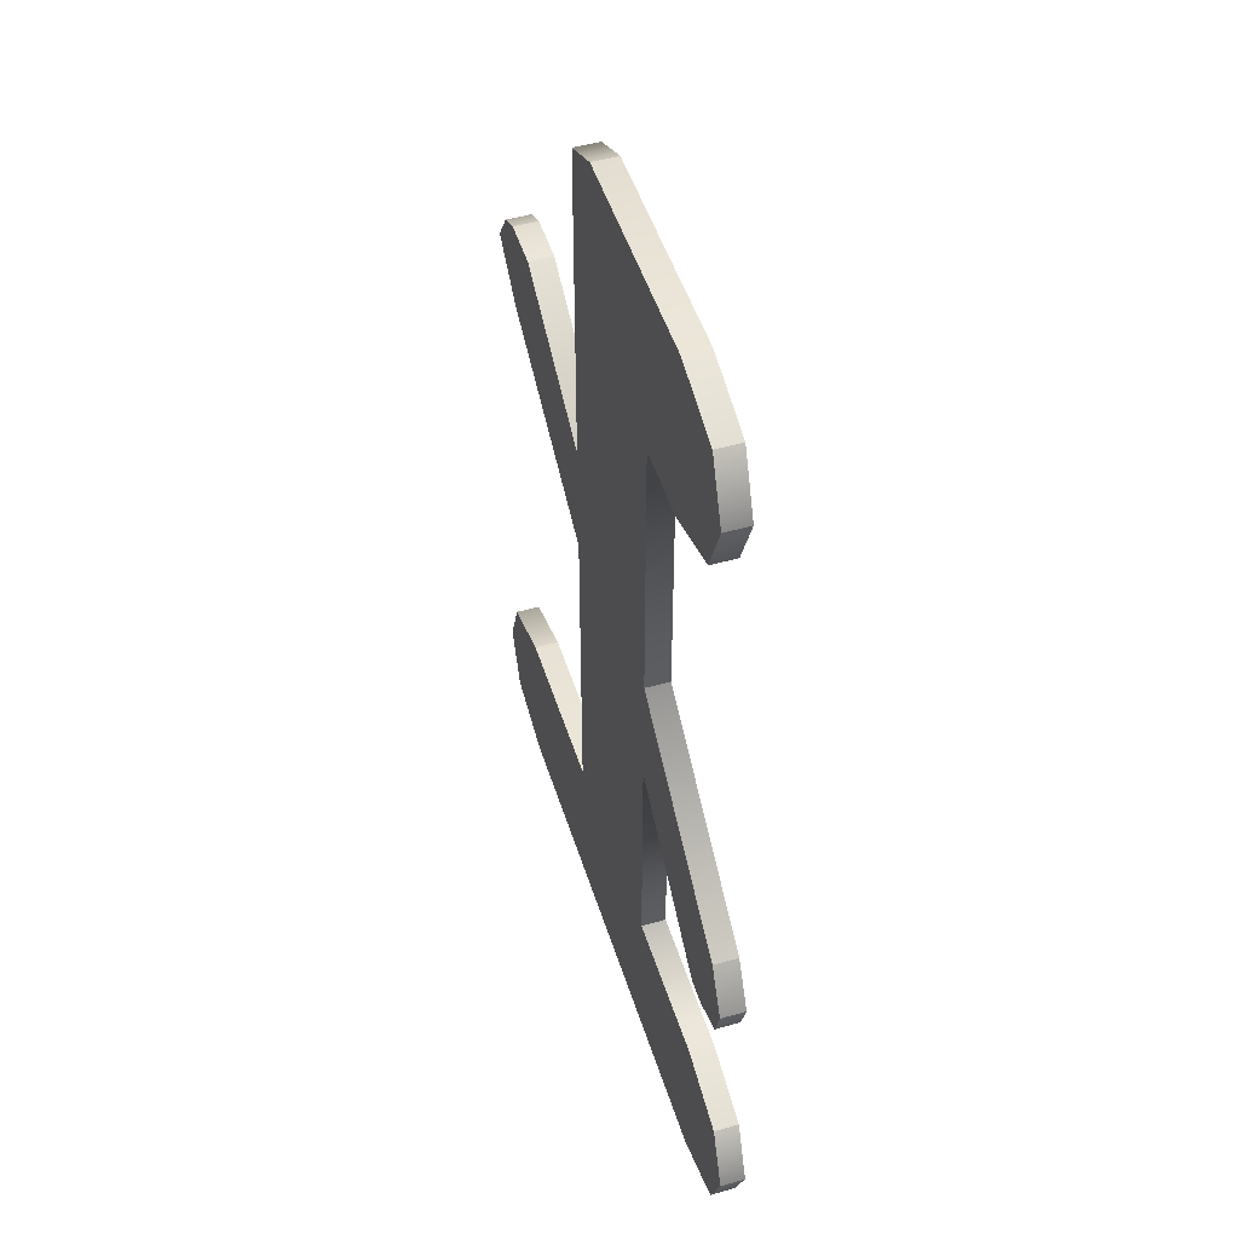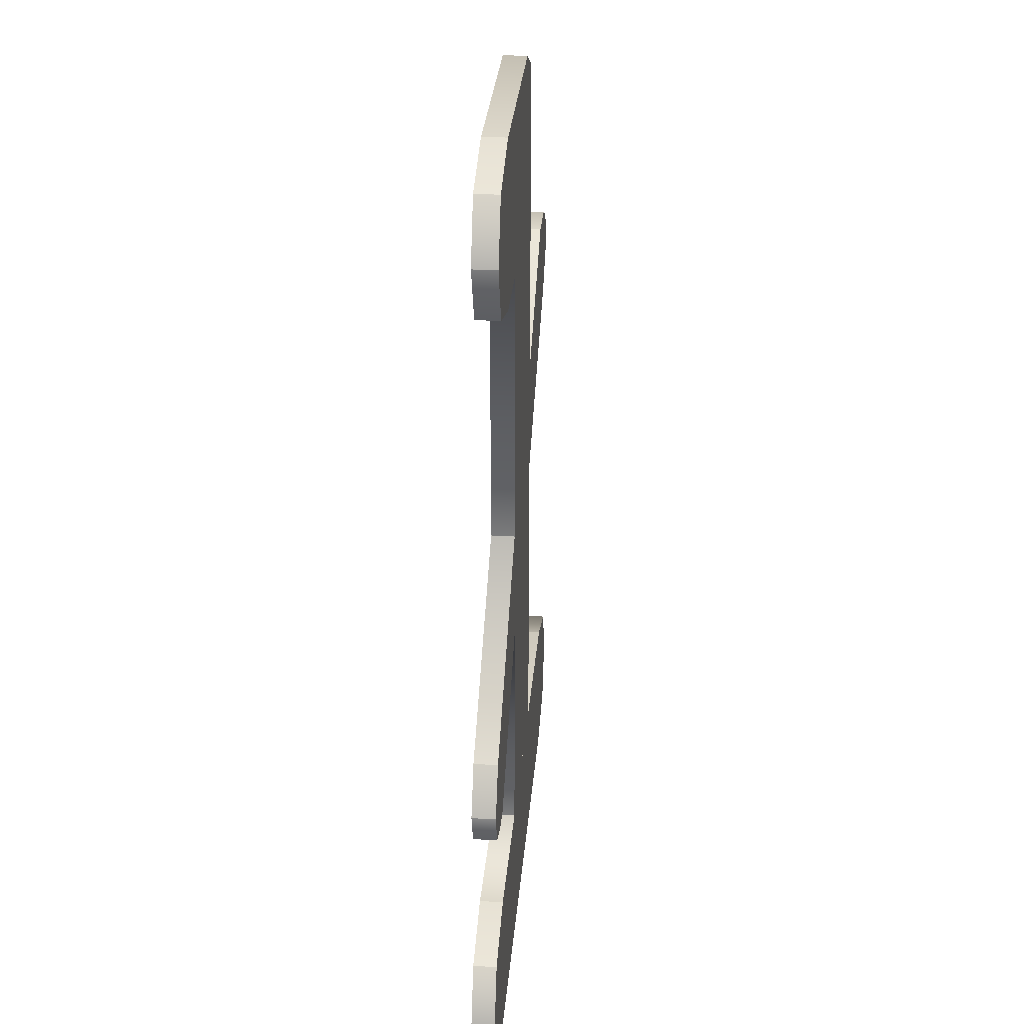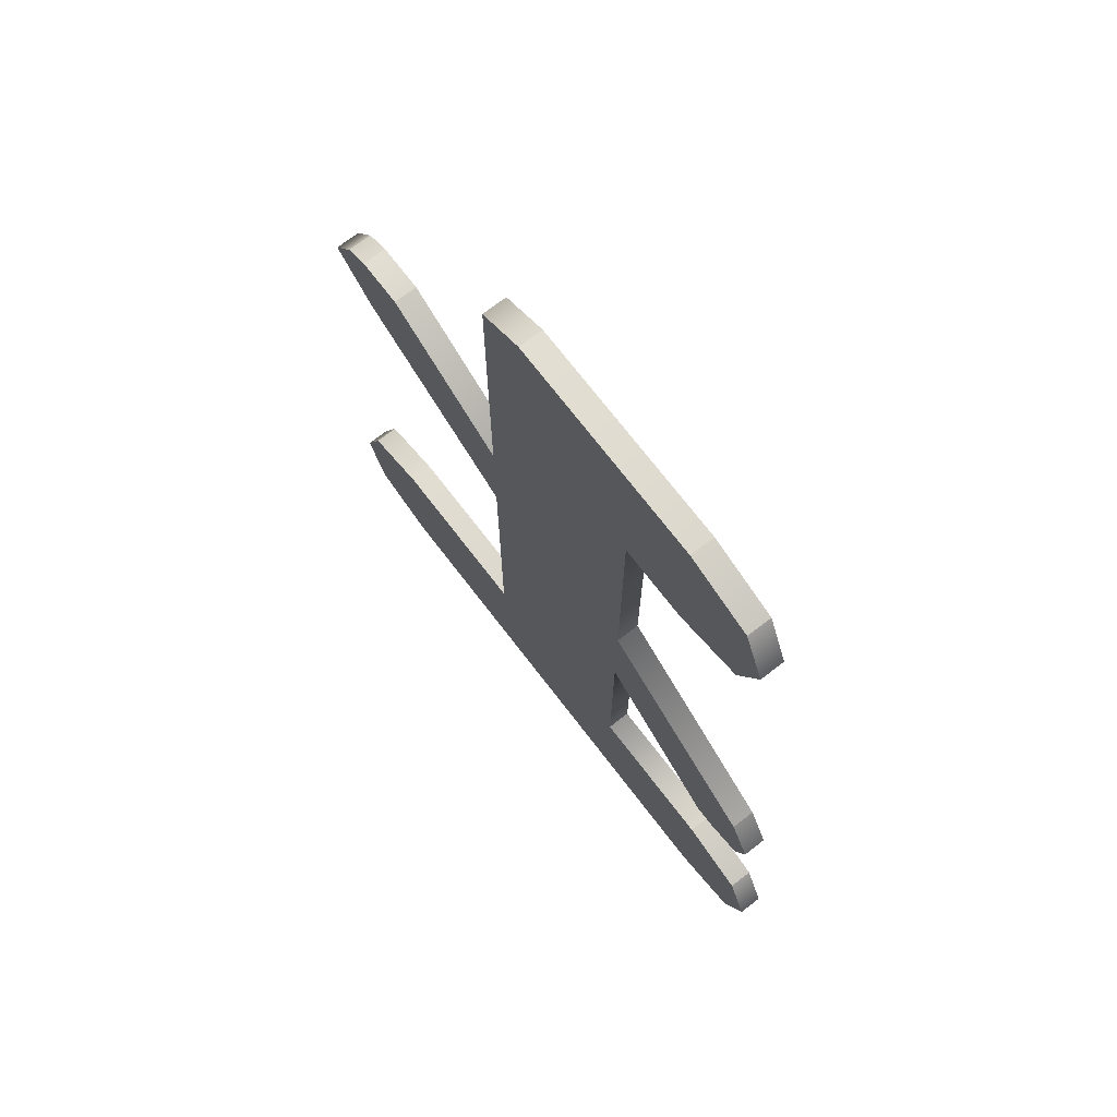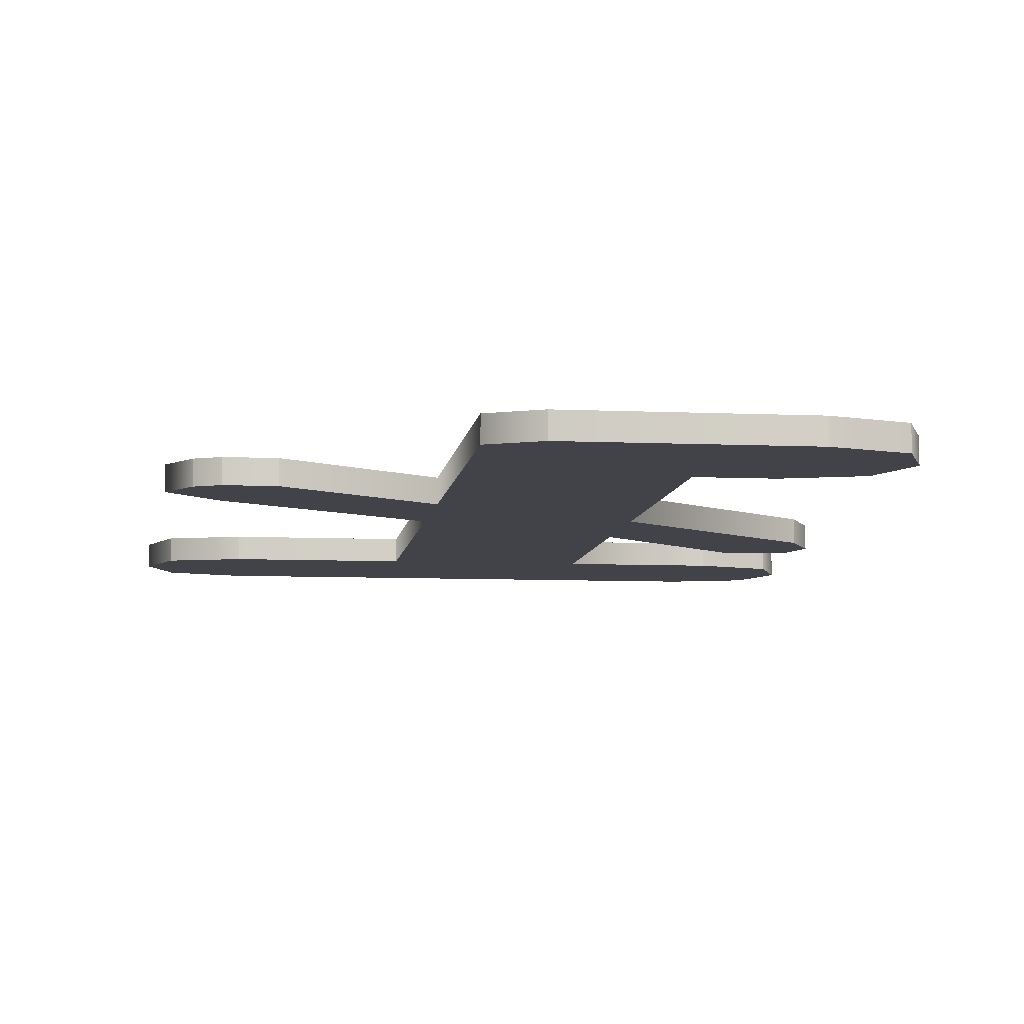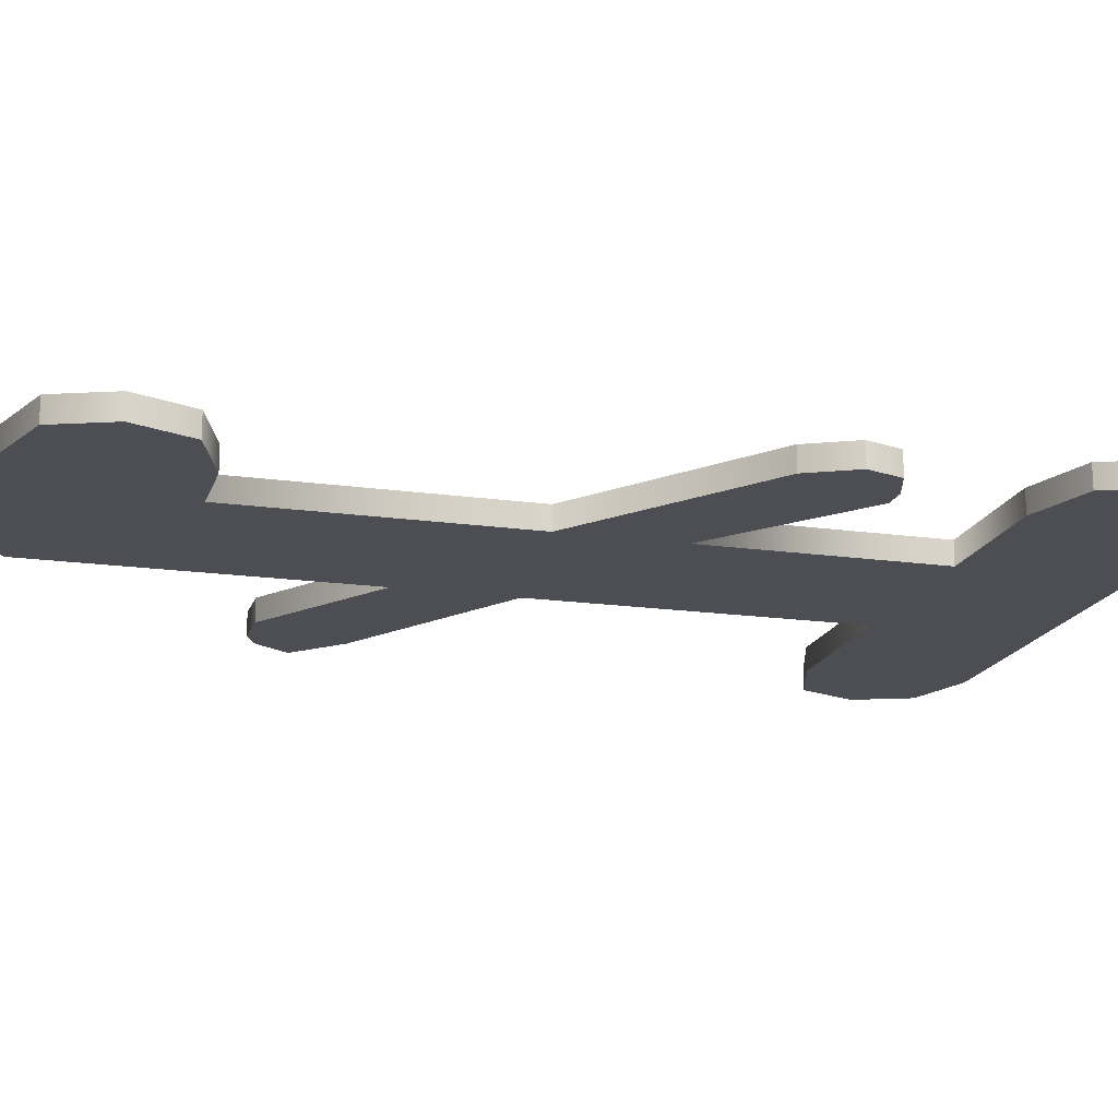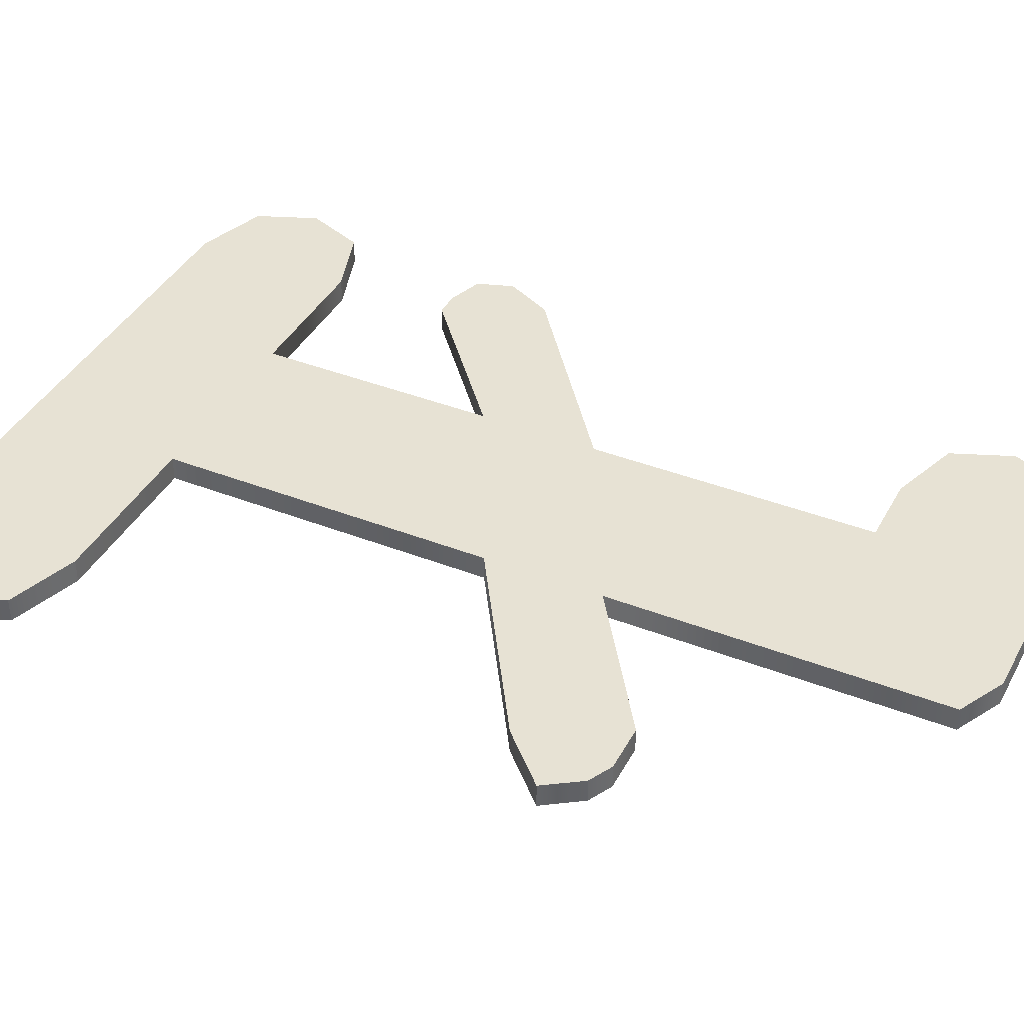
<metadata>
{"format":"obj","ext":"obj","renderer":"f3d","projection":"perspective","resolution":1024,"background":"white","views":[{"elev":49.7,"azim":-107.4,"up":"+Y"},{"elev":30.9,"azim":-85.1,"up":"+Y"},{"elev":72.8,"azim":-127.6,"up":"+Y"},{"elev":-7.6,"azim":172.7,"up":"+Z"},{"elev":-17.4,"azim":-105.6,"up":"+Z"},{"elev":39.7,"azim":115.9,"up":"+Z"}]}
</metadata>
<code>
v 15 7 0
v 15 7 1
v 15 17 0
v 15 17 0
v 15 7 1
v 15 17 1
v 15 17 0
v 15 17 1
v 9 12 0
v 9 12 0
v 15 17 1
v 9 12 1
v 9 12 0
v 9 12 1
v 8 12 0
v 8 12 0
v 9 12 1
v 8 12 1
v 8 12 0
v 8 12 1
v 6.5 12.5 0
v 6.5 12.5 0
v 8 12 1
v 6.5 12.5 1
v 6.5 12.5 0
v 6.5 12.5 1
v 6 14 0
v 6 14 0
v 6.5 12.5 1
v 6 14 1
v 6 14 0
v 6 14 1
v 7 16 0
v 7 16 0
v 6 14 1
v 7 16 1
v 7 16 0
v 7 16 1
v 15 22 0
v 15 22 0
v 7 16 1
v 15 22 1
v 15 22 0
v 15 22 1
v 15 34 0
v 15 34 0
v 15 22 1
v 15 34 1
v 15 34 0
v 15 34 1
v 12 34 0
v 12 34 0
v 15 34 1
v 12 34 1
v 12 34 0
v 12 34 1
v 9 35 0
v 9 35 0
v 12 34 1
v 9 35 1
v 9 35 0
v 9 35 1
v 8 37.5 0
v 8 37.5 0
v 9 35 1
v 8 37.5 1
v 8 37.5 0
v 8 37.5 1
v 9 40 0
v 9 40 0
v 8 37.5 1
v 9 40 1
v 9 40 0
v 9 40 1
v 12 41 0
v 12 41 0
v 9 40 1
v 12 41 1
v 12 41 0
v 12 41 1
v 21 41 0
v 21 41 0
v 12 41 1
v 21 41 1
v 21 41 0
v 21 41 1
v 23 40 0
v 23 40 0
v 21 41 1
v 23 40 1
v 23 40 0
v 23 40 1
v 23 26 0
v 23 26 0
v 23 40 1
v 23 26 1
v 23 26 0
v 23 26 1
v 29 30 0
v 29 30 0
v 23 26 1
v 29 30 1
v 29 30 0
v 29 30 1
v 31 30 0
v 31 30 0
v 29 30 1
v 31 30 1
v 31 30 0
v 31 30 1
v 32 29.5 0
v 32 29.5 0
v 31 30 1
v 32 29.5 1
v 32 29.5 0
v 32 29.5 1
v 33 28 0
v 33 28 0
v 32 29.5 1
v 33 28 1
v 33 28 0
v 33 28 1
v 31 26 0
v 31 26 0
v 33 28 1
v 31 26 1
v 31 26 0
v 31 26 1
v 23 21 0
v 23 21 0
v 31 26 1
v 23 21 1
v 23 21 0
v 23 21 1
v 23 7 0
v 23 7 0
v 23 21 1
v 23 7 1
v 23 7 0
v 23 7 1
v 30 7 0
v 30 7 0
v 23 7 1
v 30 7 1
v 30 7 0
v 30 7 1
v 33 6 0
v 33 6 0
v 30 7 1
v 33 6 1
v 33 6 0
v 33 6 1
v 34 3.5 0
v 34 3.5 0
v 33 6 1
v 34 3.5 1
v 34 3.5 0
v 34 3.5 1
v 33 1 0
v 33 1 0
v 34 3.5 1
v 33 1 1
v 33 1 0
v 33 1 1
v 30 0 0
v 30 0 0
v 33 1 1
v 30 0 1
v 30 0 0
v 30 0 1
v 9 0 0
v 9 0 0
v 30 0 1
v 9 0 1
v 9 0 0
v 9 0 1
v 6 1 0
v 6 1 0
v 9 0 1
v 6 1 1
v 6 1 0
v 6 1 1
v 5 3.5 0
v 5 3.5 0
v 6 1 1
v 5 3.5 1
v 5 3.5 0
v 5 3.5 1
v 6 6 0
v 6 6 0
v 5 3.5 1
v 6 6 1
v 6 6 0
v 6 6 1
v 9 7 0
v 9 7 0
v 6 6 1
v 9 7 1
v 9 7 0
v 9 7 1
v 15 7 0
v 15 7 0
v 9 7 1
v 15 7 1
v 15 34 1
v 9 40 1
v 8 37.5 1
v 12 41 1
v 9 40 1
v 23 40 1
v 15 34 1
v 8 37.5 1
v 9 35 1
v 15 34 1
v 23 26 1
v 23 40 1
v 6 1 1
v 30 0 1
v 33 1 1
v 6 6 1
v 5 3.5 1
v 34 3.5 1
v 23 40 1
v 9 40 1
v 15 34 1
v 30 0 1
v 6 1 1
v 9 0 1
v 6 6 1
v 34 3.5 1
v 33 6 1
v 5 3.5 1
v 33 1 1
v 34 3.5 1
v 29 30 1
v 23 26 1
v 32 29.5 1
v 32 29.5 1
v 23 26 1
v 33 28 1
v 15 17 1
v 15 7 1
v 23 7 1
v 23 26 1
v 15 34 1
v 15 22 1
v 32 29.5 1
v 31 30 1
v 29 30 1
v 5 3.5 1
v 6 1 1
v 33 1 1
v 33 28 1
v 23 26 1
v 31 26 1
v 23 21 1
v 23 26 1
v 15 22 1
v 23 21 1
v 15 22 1
v 7 16 1
v 6.5 12.5 1
v 8 12 1
v 9 12 1
v 23 21 1
v 7 16 1
v 15 17 1
v 7 16 1
v 9 12 1
v 15 17 1
v 9 35 1
v 12 34 1
v 15 34 1
v 31 26 1
v 23 26 1
v 23 21 1
v 9 12 1
v 7 16 1
v 6 14 1
v 6 14 1
v 6.5 12.5 1
v 9 12 1
v 30 7 1
v 9 7 1
v 33 6 1
v 33 6 1
v 9 7 1
v 6 6 1
v 15 17 1
v 23 7 1
v 23 21 1
v 12 41 1
v 23 40 1
v 21 41 1
v 15 34 0
v 8 37.5 0
v 9 40 0
v 12 41 0
v 23 40 0
v 9 40 0
v 15 34 0
v 9 35 0
v 8 37.5 0
v 15 34 0
v 23 40 0
v 23 26 0
v 6 1 0
v 33 1 0
v 30 0 0
v 6 6 0
v 34 3.5 0
v 5 3.5 0
v 23 40 0
v 15 34 0
v 9 40 0
v 30 0 0
v 9 0 0
v 6 1 0
v 6 6 0
v 33 6 0
v 34 3.5 0
v 5 3.5 0
v 34 3.5 0
v 33 1 0
v 29 30 0
v 32 29.5 0
v 23 26 0
v 32 29.5 0
v 33 28 0
v 23 26 0
v 15 17 0
v 23 7 0
v 15 7 0
v 23 26 0
v 15 22 0
v 15 34 0
v 32 29.5 0
v 29 30 0
v 31 30 0
v 5 3.5 0
v 33 1 0
v 6 1 0
v 33 28 0
v 31 26 0
v 23 26 0
v 23 21 0
v 15 22 0
v 23 26 0
v 23 21 0
v 7 16 0
v 15 22 0
v 6.5 12.5 0
v 9 12 0
v 8 12 0
v 23 21 0
v 15 17 0
v 7 16 0
v 7 16 0
v 15 17 0
v 9 12 0
v 9 35 0
v 15 34 0
v 12 34 0
v 31 26 0
v 23 21 0
v 23 26 0
v 9 12 0
v 6 14 0
v 7 16 0
v 6 14 0
v 9 12 0
v 6.5 12.5 0
v 30 7 0
v 33 6 0
v 9 7 0
v 33 6 0
v 6 6 0
v 9 7 0
v 15 17 0
v 23 21 0
v 23 7 0
v 12 41 0
v 21 41 0
v 23 40 0
f 1 2 3
f 4 5 6
f 7 8 9
f 10 11 12
f 13 14 15
f 16 17 18
f 19 20 21
f 22 23 24
f 25 26 27
f 28 29 30
f 31 32 33
f 34 35 36
f 37 38 39
f 40 41 42
f 43 44 45
f 46 47 48
f 49 50 51
f 52 53 54
f 55 56 57
f 58 59 60
f 61 62 63
f 64 65 66
f 67 68 69
f 70 71 72
f 73 74 75
f 76 77 78
f 79 80 81
f 82 83 84
f 85 86 87
f 88 89 90
f 91 92 93
f 94 95 96
f 97 98 99
f 100 101 102
f 103 104 105
f 106 107 108
f 109 110 111
f 112 113 114
f 115 116 117
f 118 119 120
f 121 122 123
f 124 125 126
f 127 128 129
f 130 131 132
f 133 134 135
f 136 137 138
f 139 140 141
f 142 143 144
f 145 146 147
f 148 149 150
f 151 152 153
f 154 155 156
f 157 158 159
f 160 161 162
f 163 164 165
f 166 167 168
f 169 170 171
f 172 173 174
f 175 176 177
f 178 179 180
f 181 182 183
f 184 185 186
f 187 188 189
f 190 191 192
f 193 194 195
f 196 197 198
f 199 200 201
f 202 203 204
f 205 206 207
f 208 209 210
f 211 212 213
f 214 215 216
f 217 218 219
f 220 221 222
f 223 224 225
f 226 227 228
f 229 230 231
f 232 233 234
f 235 236 237
f 238 239 240
f 241 242 243
f 244 245 246
f 247 248 249
f 250 251 252
f 253 254 255
f 256 257 258
f 259 260 261
f 262 263 264
f 265 266 267
f 268 269 270
f 271 272 273
f 274 275 276
f 277 278 279
f 280 281 282
f 283 284 285
f 286 287 288
f 289 290 291
f 292 293 294
f 295 296 297
f 298 299 300
f 301 302 303
f 304 305 306
f 307 308 309
f 310 311 312
f 313 314 315
f 316 317 318
f 319 320 321
f 322 323 324
f 325 326 327
f 328 329 330
f 331 332 333
f 334 335 336
f 337 338 339
f 340 341 342
f 343 344 345
f 346 347 348
f 349 350 351
f 352 353 354
f 355 356 357
f 358 359 360
f 361 362 363
f 364 365 366
f 367 368 369
f 370 371 372
f 373 374 375
f 376 377 378
f 379 380 381
f 382 383 384

</code>
